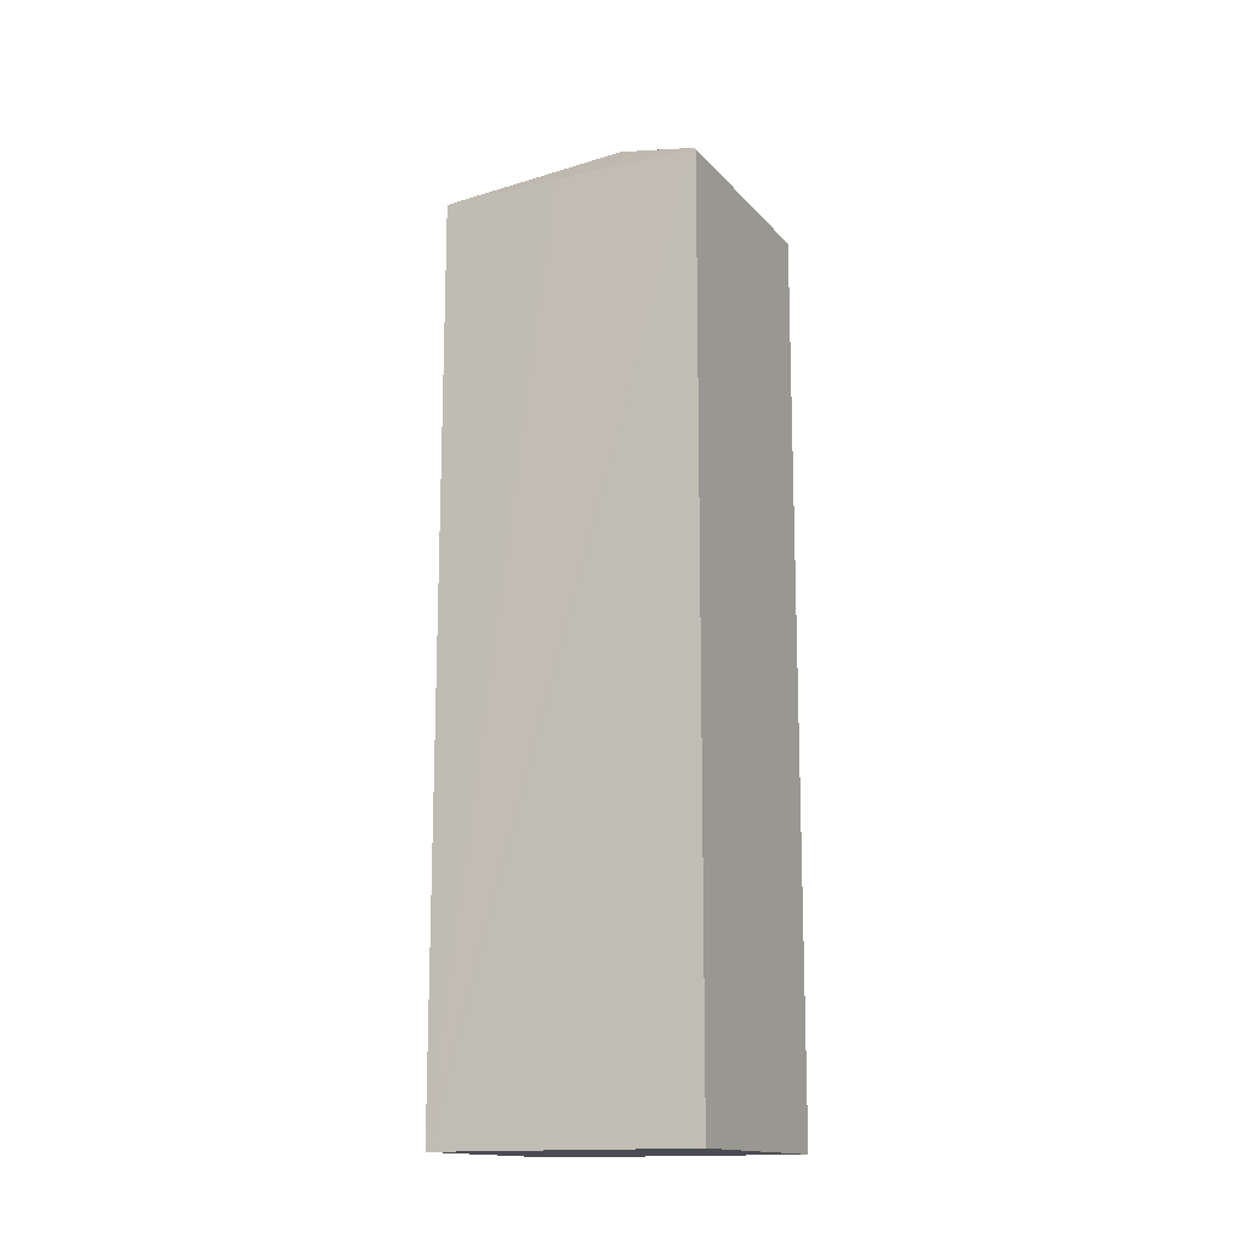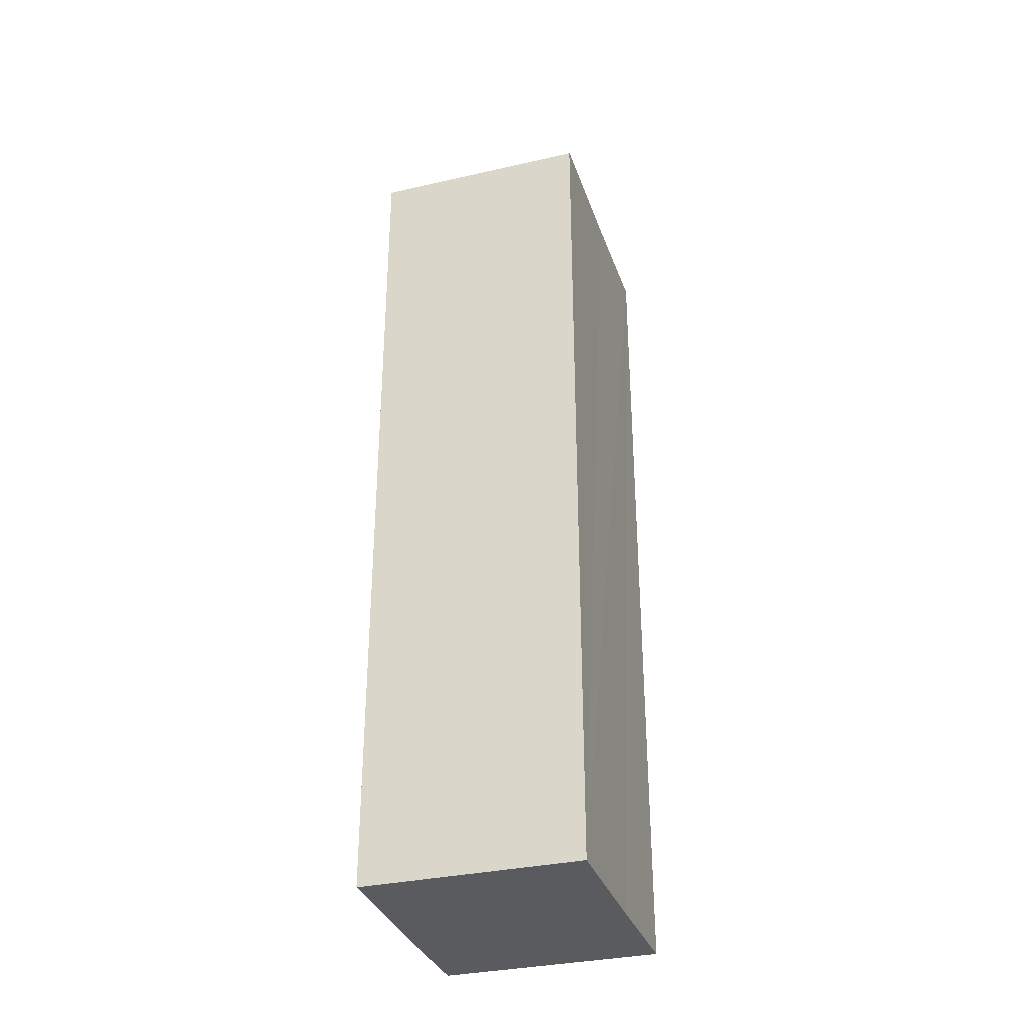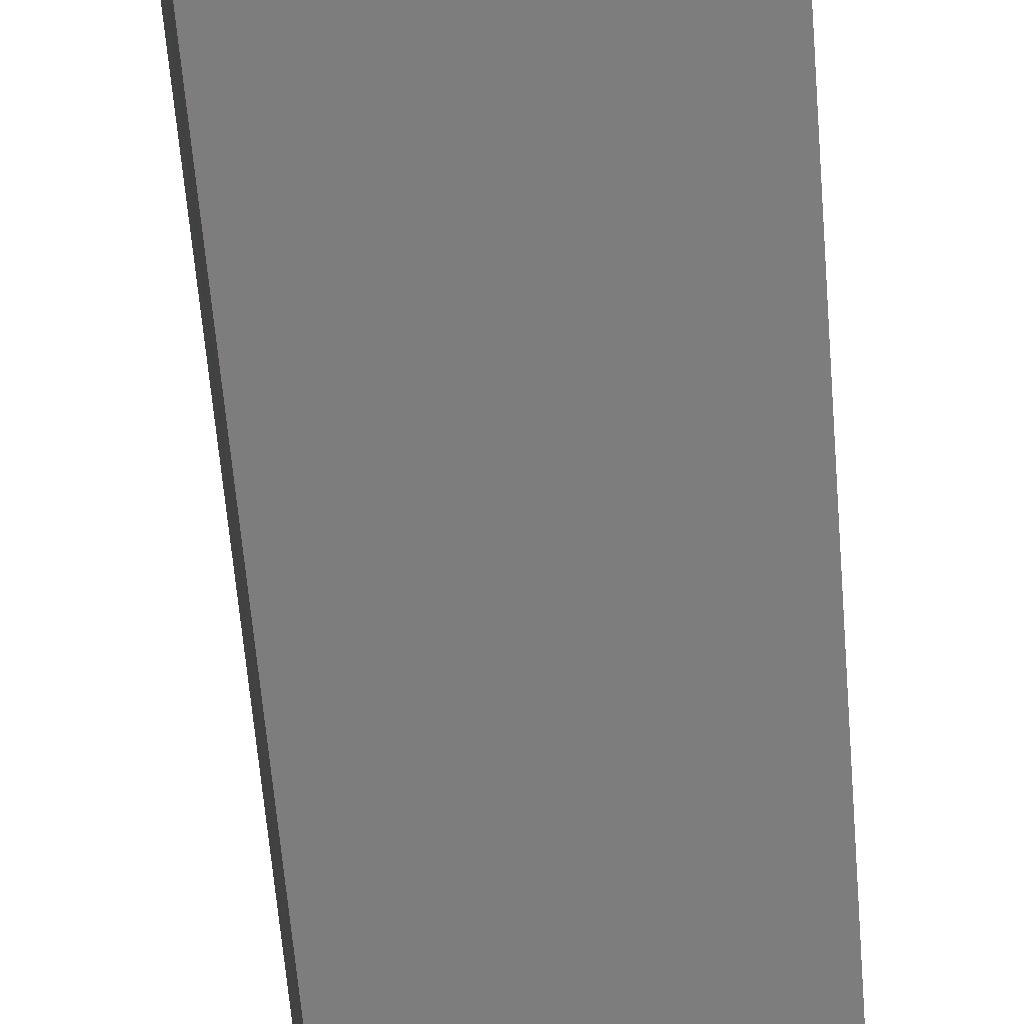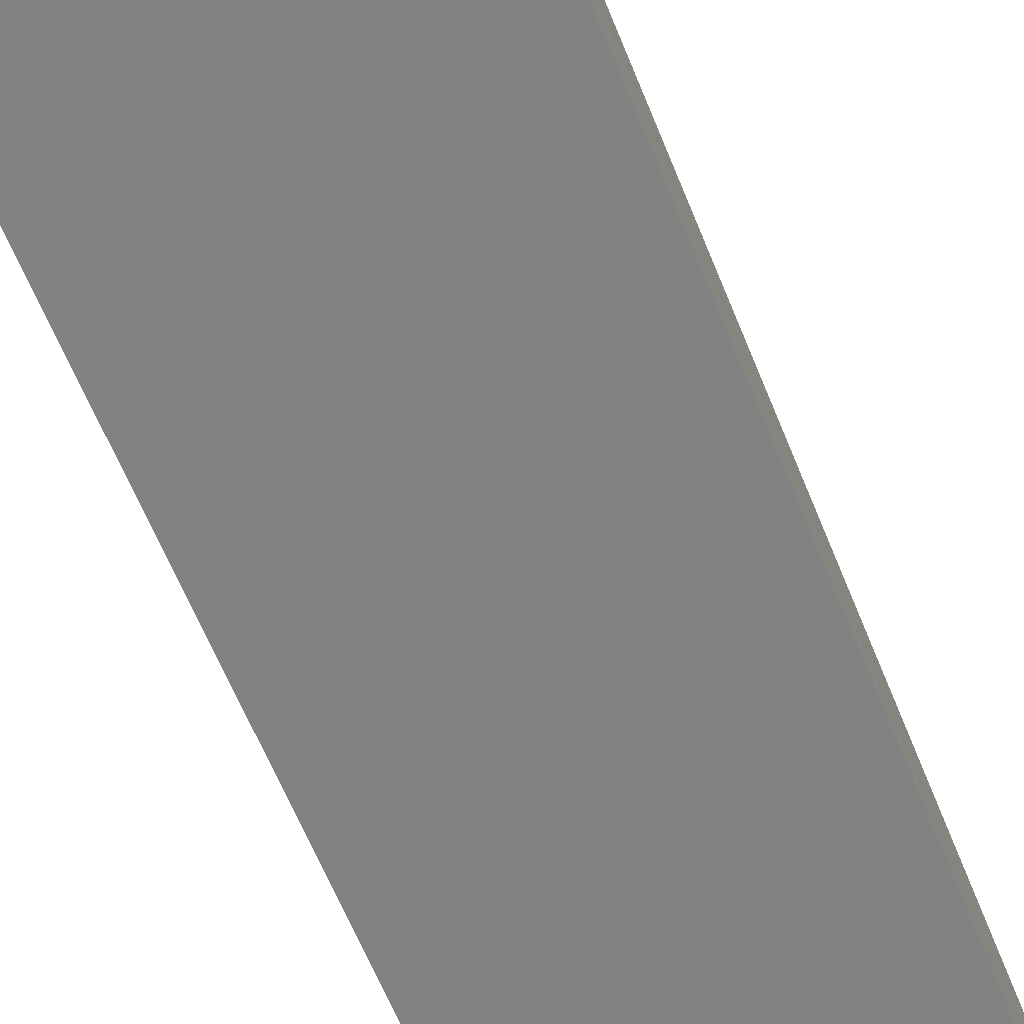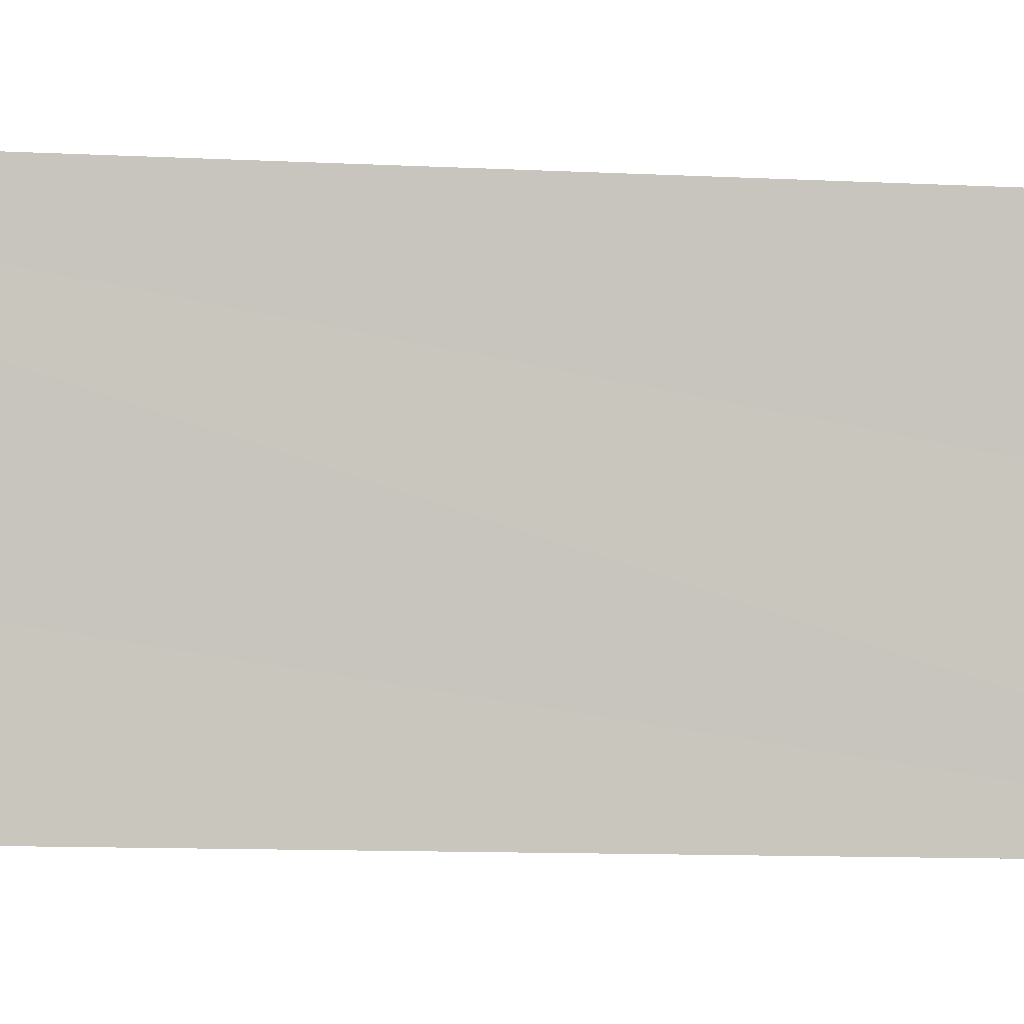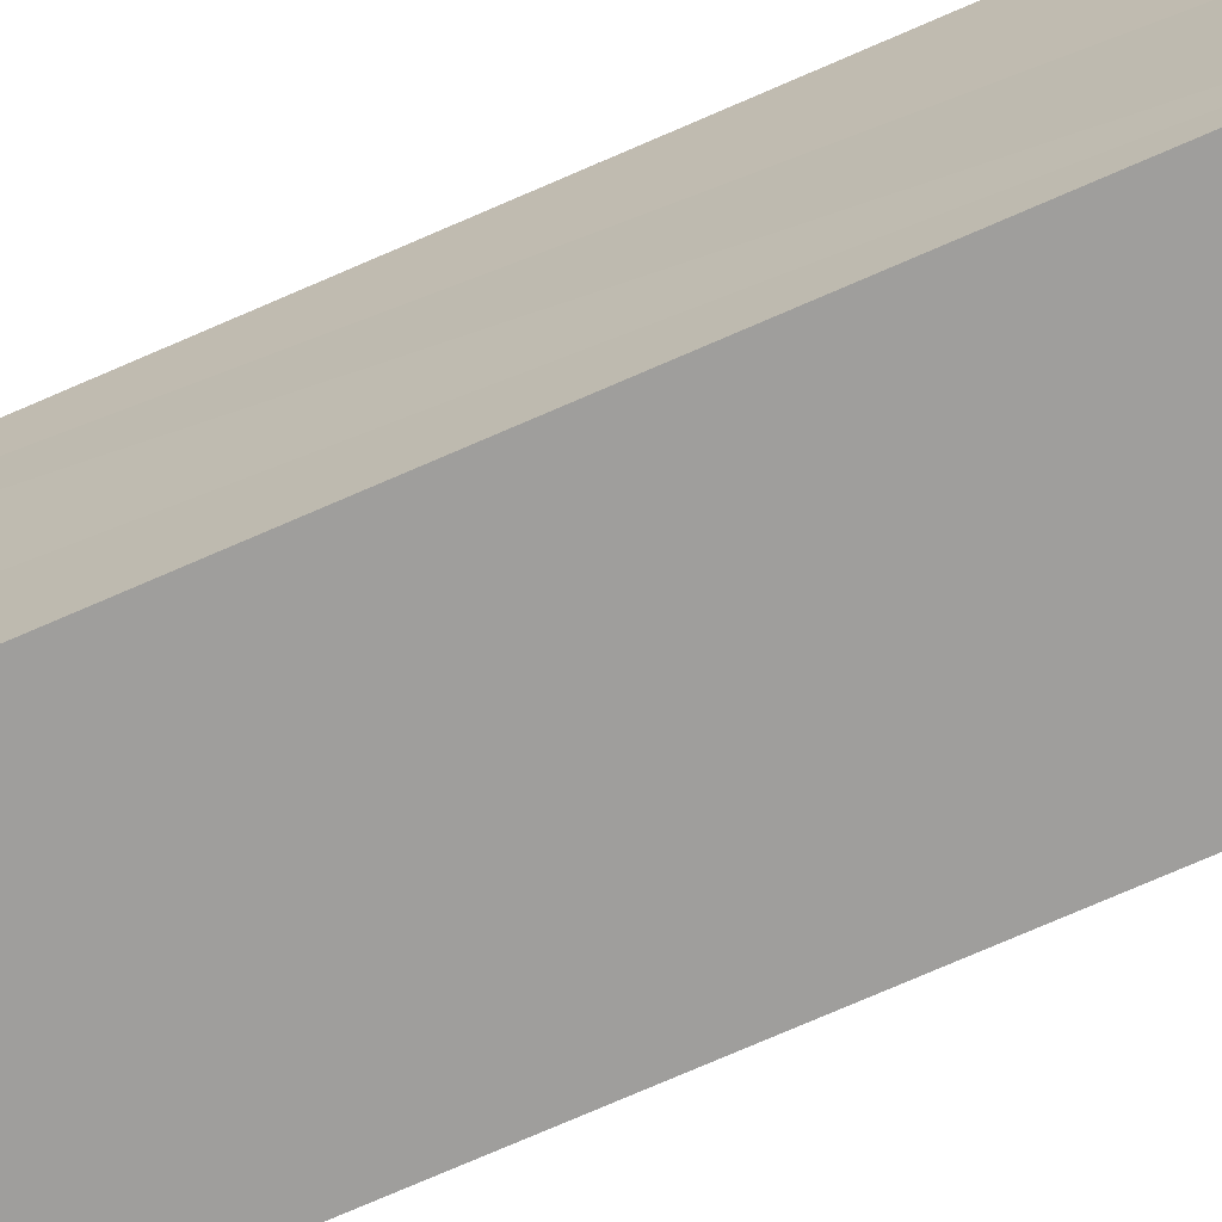
<metadata>
{"format":"obj","ext":"obj","renderer":"f3d","projection":"perspective","resolution":1024,"background":"white","views":[{"elev":-15.3,"azim":-55.6,"up":"+Y"},{"elev":-33.3,"azim":25.4,"up":"+Y"},{"elev":-58.1,"azim":-175.5,"up":"+Z"},{"elev":-57.3,"azim":-159.1,"up":"+Z"},{"elev":-8.2,"azim":80.5,"up":"+Z"},{"elev":-78.1,"azim":113.2,"up":"+Z"}]}
</metadata>
<code>
v  3.147 23.54 2.794
v  5.45 21.6 -0.766
v  0 21.6 1.323e-15
v  5.839 21.62 2.166
v  6.306 21.63 5.546
v  0.008 21.64 0.059
v  0.365 21.61 2.861
v  0.887 21.64 6.288
v  0.897 21.6 6.352
v  6.31 21.61 5.578
v  5.464 21.59 -0.768
v  0 0 0
v  5.464 4.703e-17 -0.768
v  5.45 4.69e-17 -0.766
v  0.008 -3.613e-18 0.059
v  0.887 -3.85e-16 6.288
v  0.365 -1.752e-16 2.861
v  0.897 -3.889e-16 6.352
v  6.31 -3.416e-16 5.578
v  5.839 -1.326e-16 2.166
v  6.306 -3.396e-16 5.546
g defaultobject
f 1 2 3
f 1 4 2
f 4 1 5
f 1 3 6
f 7 1 6
f 1 7 8
f 9 1 8
f 1 9 10
f 1 10 5
f 11 3 2
f 3 11 12
f 12 11 13
f 12 13 14
f 3 7 6
f 7 3 12
f 7 12 8
f 8 12 15
f 8 15 16
f 16 15 17
f 16 9 8
f 9 16 18
f 9 19 10
f 19 9 18
f 10 4 5
f 4 10 19
f 4 19 11
f 11 19 20
f 11 20 13
f 20 19 21
f 12 14 15
f 16 19 18
f 19 16 21
f 21 16 20
f 20 16 17
f 20 17 13
f 13 17 15
f 13 15 14

</code>
